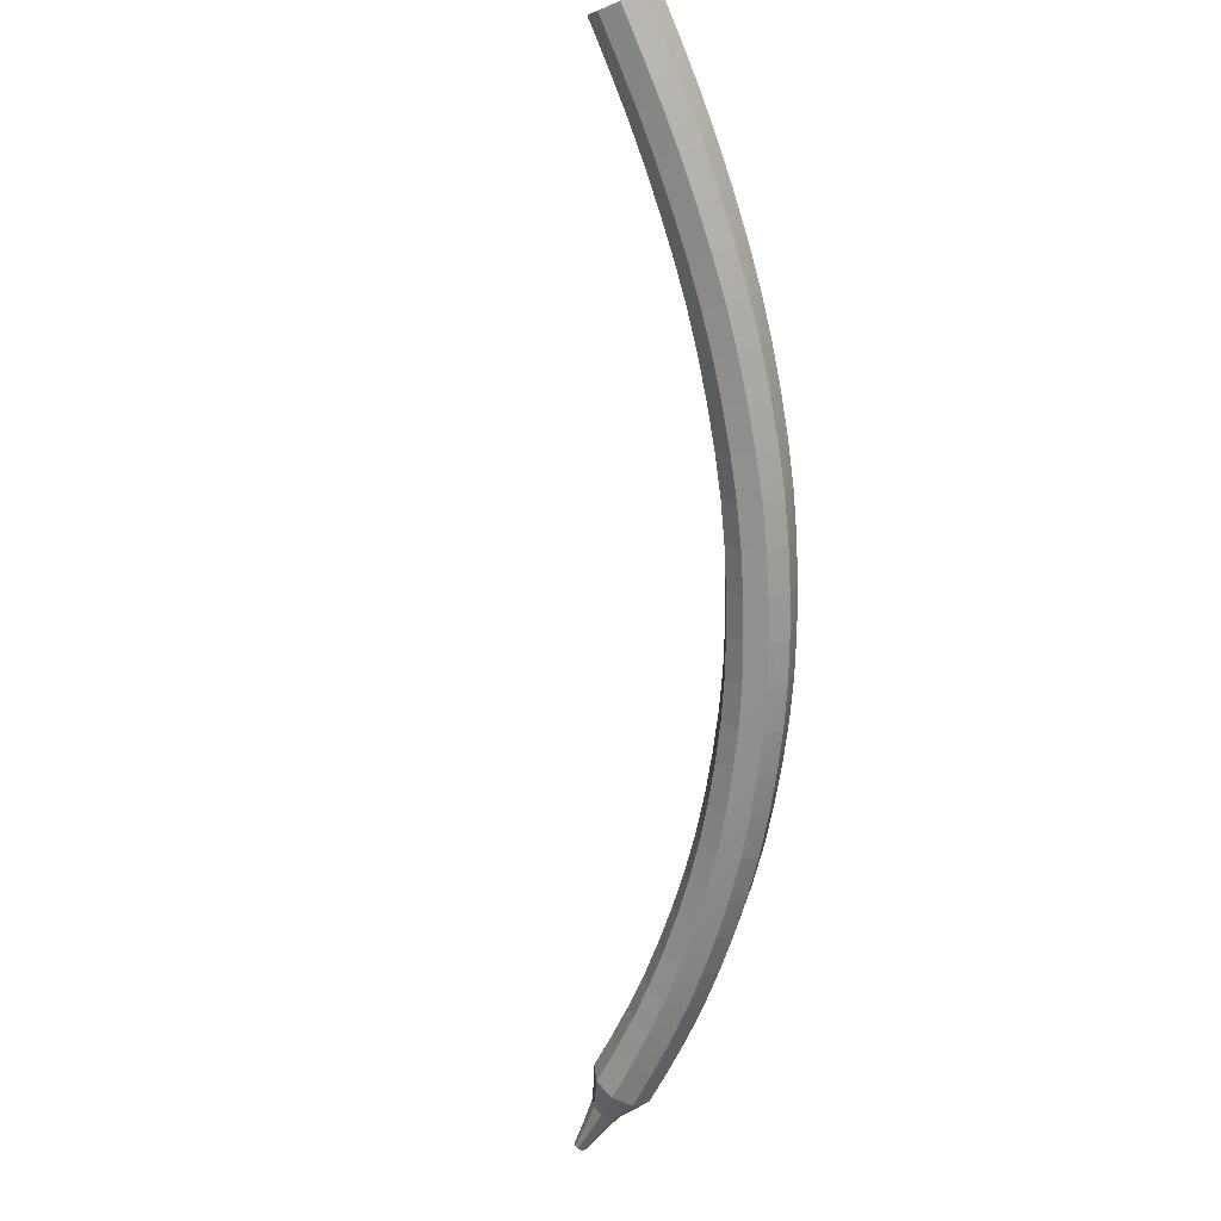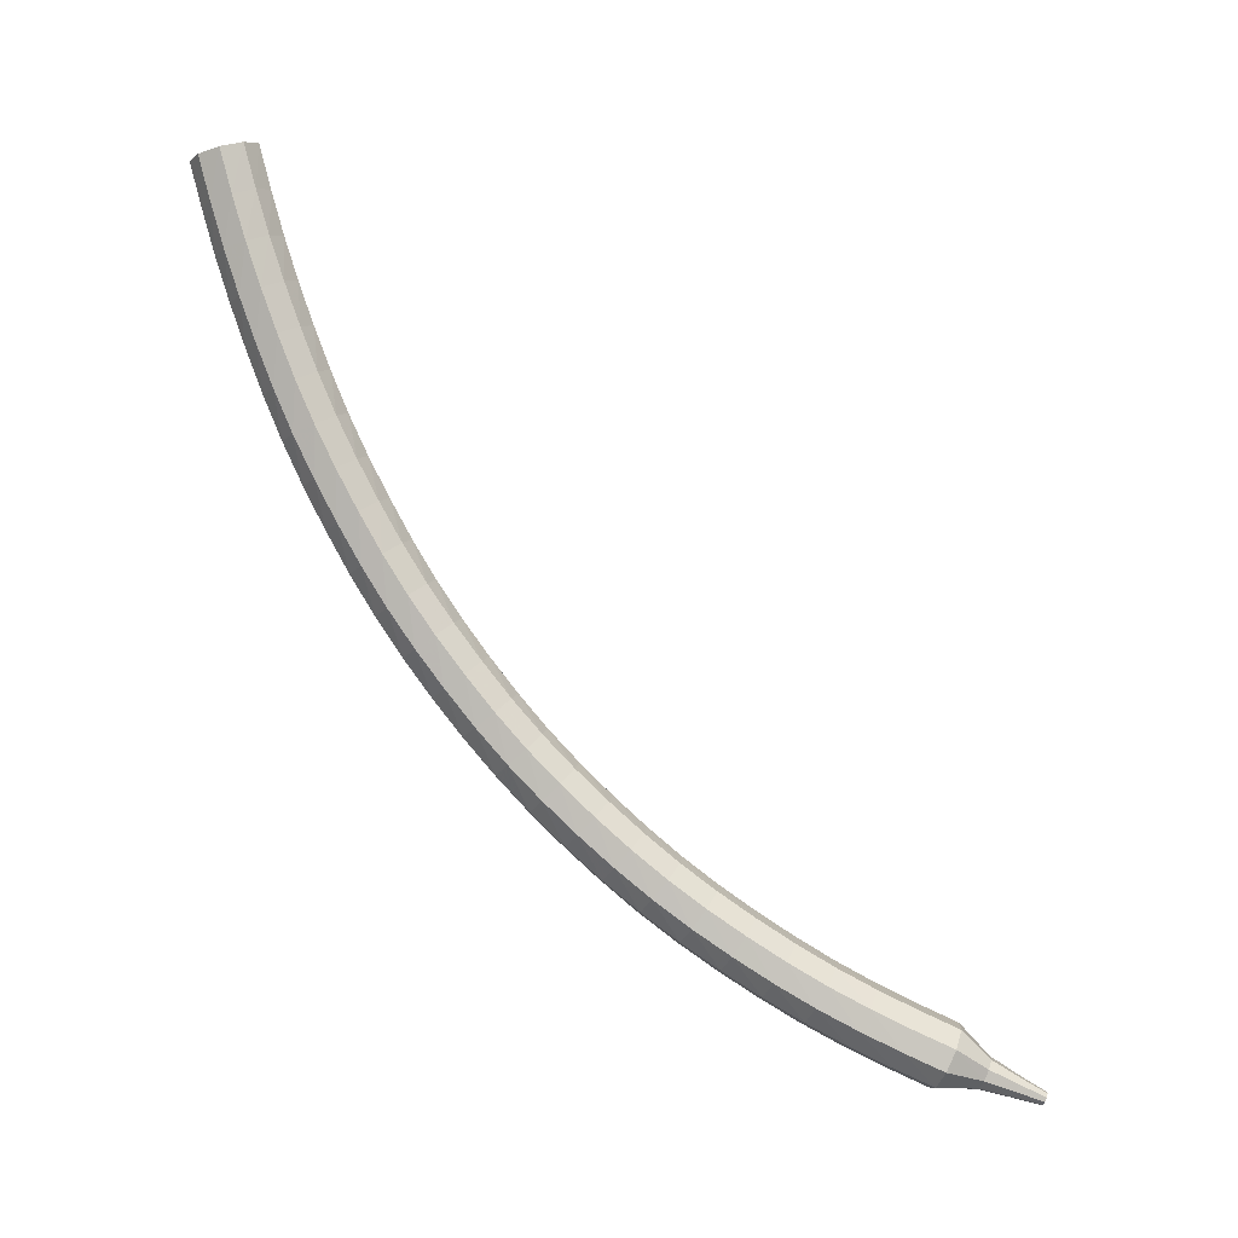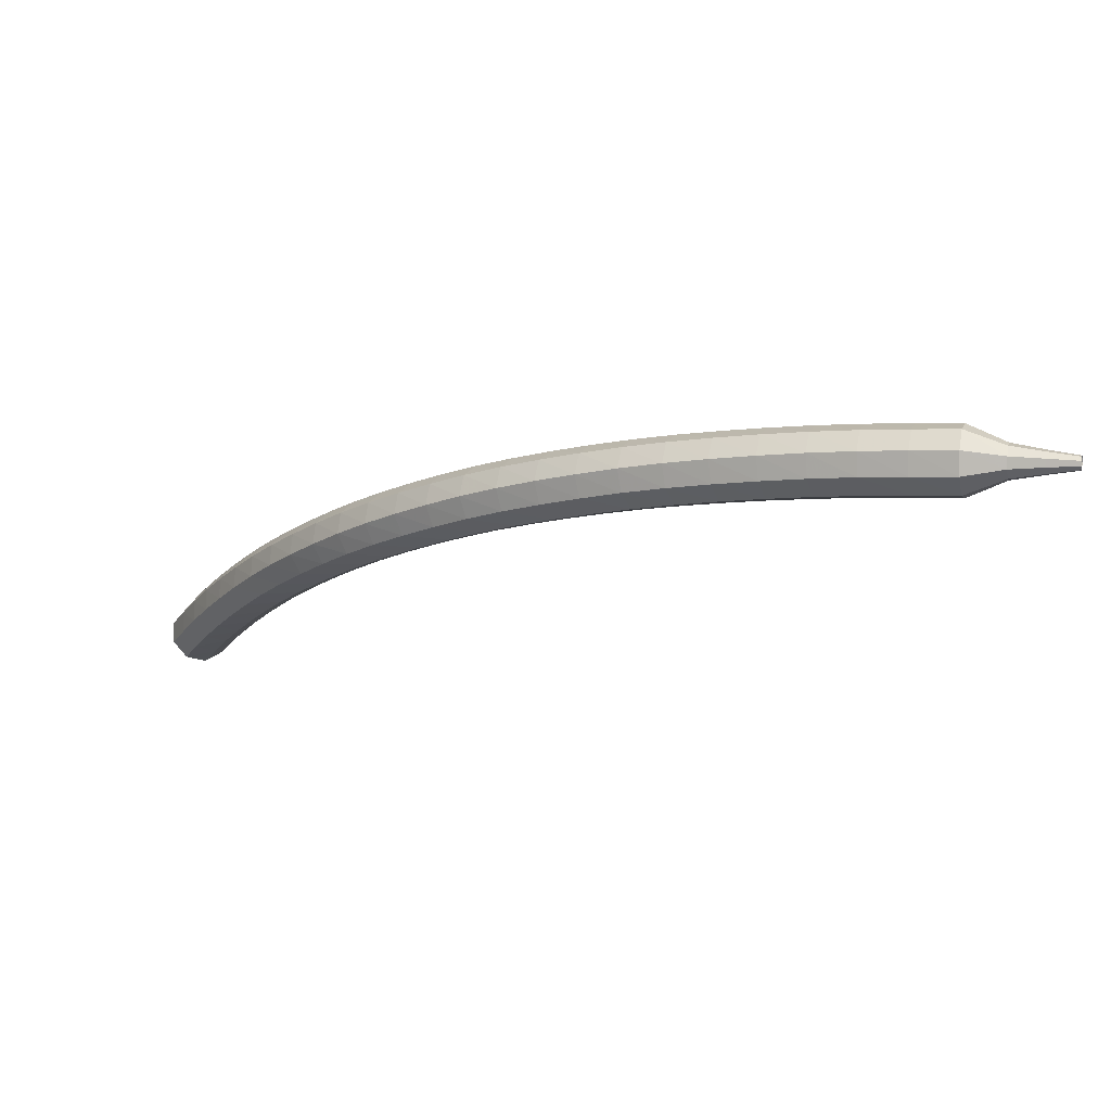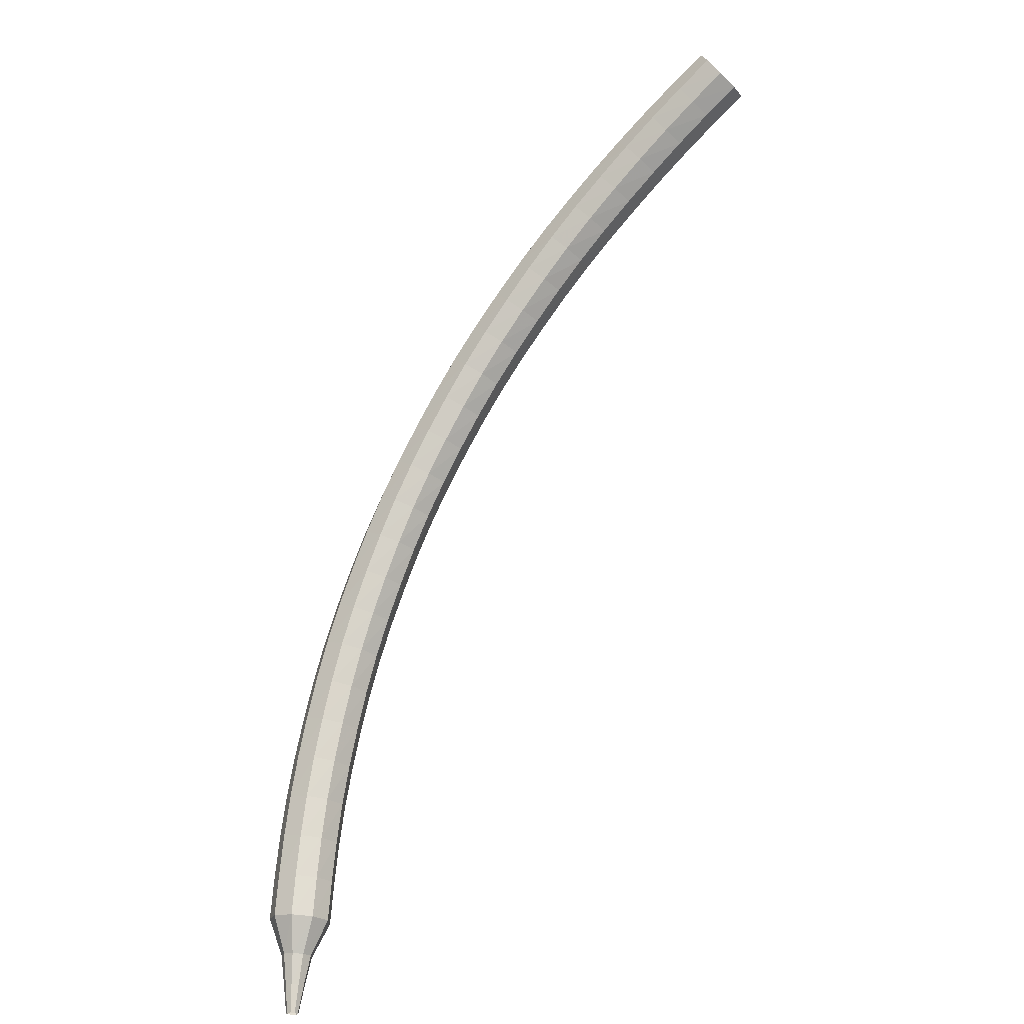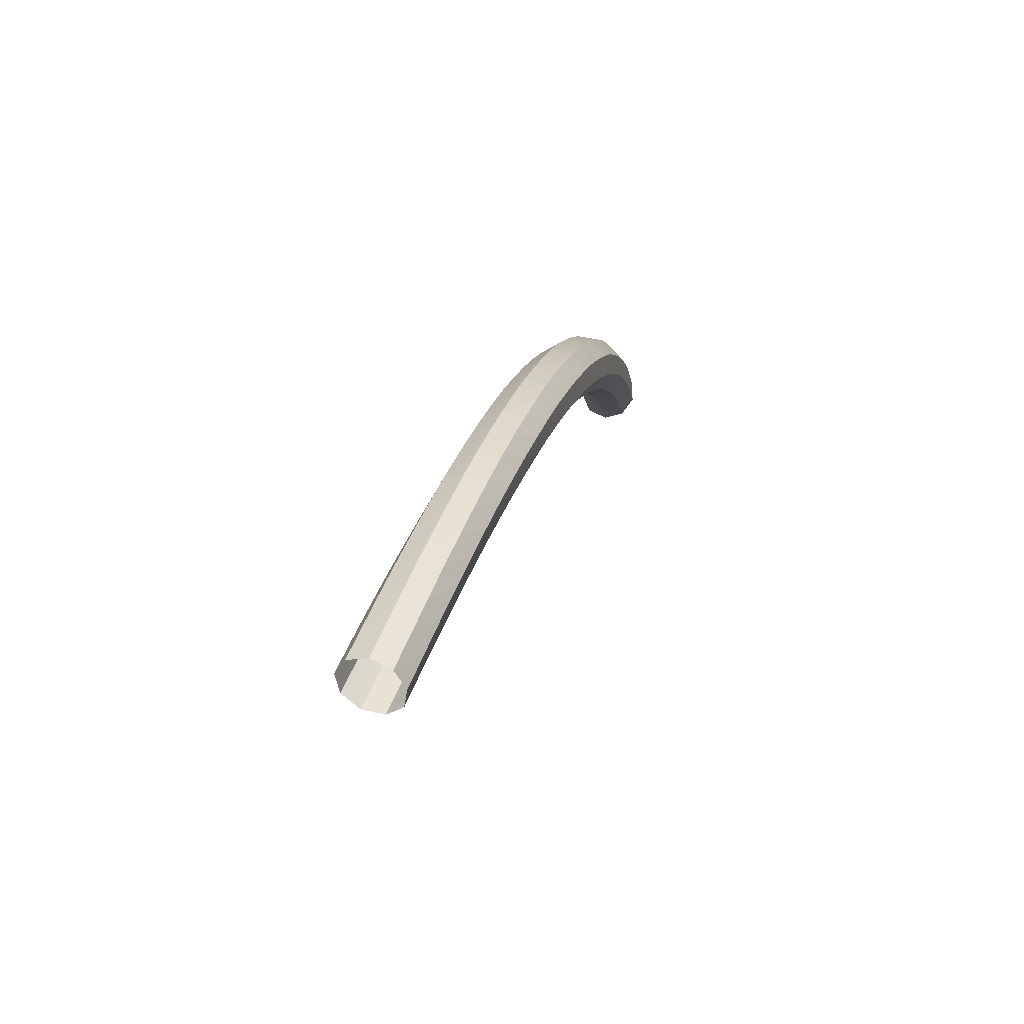
<metadata>
{"format":"obj","ext":"obj","renderer":"f3d","projection":"perspective","resolution":1024,"background":"white","views":[{"elev":-41.2,"azim":120.5,"up":"+Z"},{"elev":55.6,"azim":-103.9,"up":"+Z"},{"elev":-55.0,"azim":-114.4,"up":"+Z"},{"elev":52.7,"azim":-29.9,"up":"+Z"},{"elev":44.7,"azim":74.7,"up":"+Y"}]}
</metadata>
<code>
g tube1
v 153.3 136 182.3
v 153.7 135.7 181.6
v 154 135 181.2
v 153.9 134.1 181.4
v 153.6 133.5 181.9
v 153.2 133.5 182.6
v 152.8 134 183.2
v 152.7 134.9 183.3
v 152.8 135.6 182.9
v 153.3 136 182.3
v 151.8 135.9 181.4
v 152.3 135.6 180.7
v 152.6 134.9 180.3
v 152.6 134 180.5
v 152.2 133.5 181
v 151.8 133.4 181.7
v 151.4 134 182.3
v 151.3 134.8 182.4
v 151.4 135.5 182
v 151.8 135.9 181.4
v 150.4 135.7 180.5
v 150.9 135.5 179.8
v 151.2 134.8 179.4
v 151.2 133.9 179.6
v 150.9 133.4 180.1
v 150.4 133.3 180.8
v 150 133.8 181.4
v 149.9 134.7 181.5
v 150 135.4 181.1
v 150.4 135.7 180.5
v 149 135.6 179.6
v 149.4 135.3 178.9
v 149.8 134.6 178.5
v 149.8 133.8 178.7
v 149.5 133.2 179.2
v 149.1 133.1 179.9
v 148.7 133.6 180.5
v 148.5 134.5 180.6
v 148.6 135.2 180.3
v 149 135.6 179.6
v 147.5 135.4 178.7
v 148 135.1 178
v 148.4 134.4 177.7
v 148.4 133.6 177.8
v 148.2 133 178.3
v 147.7 132.9 179.1
v 147.3 133.4 179.6
v 147.1 134.2 179.8
v 147.2 135 179.4
v 147.5 135.4 178.7
v 146.1 135.1 177.8
v 146.6 134.9 177.1
v 147 134.2 176.8
v 147 133.4 176.9
v 146.8 132.8 177.5
v 146.4 132.7 178.2
v 145.9 133.1 178.8
v 145.7 134 178.9
v 145.8 134.7 178.5
v 146.1 135.1 177.8
v 144.7 134.8 177
v 145.2 134.6 176.3
v 145.6 133.9 175.9
v 145.7 133.1 176
v 145.5 132.5 176.6
v 145.1 132.4 177.3
v 144.6 132.8 177.9
v 144.3 133.6 178
v 144.4 134.4 177.7
v 144.7 134.8 177
v 143.3 134.4 176.1
v 143.7 134.2 175.4
v 144.2 133.6 175.1
v 144.3 132.7 175.2
v 144.2 132.1 175.8
v 143.7 132 176.5
v 143.3 132.4 177.1
v 143 133.2 177.2
v 143 134 176.8
v 143.3 134.4 176.1
v 141.9 133.9 175.3
v 142.3 133.8 174.6
v 142.8 133.2 174.2
v 143 132.3 174.3
v 142.8 131.7 174.9
v 142.4 131.6 175.7
v 141.9 132 176.2
v 141.6 132.8 176.3
v 141.6 133.5 176
v 141.9 133.9 175.3
v 140.5 133.4 174.5
v 140.9 133.3 173.8
v 141.4 132.7 173.4
v 141.6 131.9 173.5
v 141.5 131.3 174.1
v 141.1 131.1 174.8
v 140.6 131.5 175.4
v 140.3 132.3 175.5
v 140.2 133 175.2
v 140.5 133.4 174.5
v 139.1 132.9 173.6
v 139.5 132.8 172.9
v 140 132.2 172.6
v 140.3 131.4 172.7
v 140.2 130.7 173.3
v 139.8 130.6 174
v 139.3 131 174.6
v 138.9 131.7 174.7
v 138.8 132.5 174.4
v 139.1 132.9 173.6
v 137.7 132.2 172.9
v 138.2 132.1 172.2
v 138.7 131.6 171.8
v 139 130.8 171.9
v 138.9 130.2 172.5
v 138.6 130 173.2
v 138.1 130.3 173.8
v 137.6 131.1 173.9
v 137.5 131.8 173.6
v 137.7 132.2 172.9
v 136.3 131.5 172.1
v 136.8 131.5 171.4
v 137.3 130.9 171
v 137.7 130.1 171.1
v 137.7 129.5 171.7
v 137.3 129.3 172.5
v 136.8 129.7 173.1
v 136.3 130.4 173.2
v 136.2 131.1 172.8
v 136.3 131.5 172.1
v 135 130.8 171.3
v 135.5 130.7 170.6
v 136 130.2 170.2
v 136.4 129.4 170.4
v 136.4 128.8 171
v 136.1 128.6 171.7
v 135.6 128.9 172.3
v 135.1 129.6 172.4
v 134.9 130.4 172.1
v 135 130.8 171.3
v 133.7 130 170.6
v 134.2 129.9 169.9
v 134.7 129.4 169.5
v 135.1 128.7 169.6
v 135.2 128.1 170.2
v 134.9 127.9 171
v 134.4 128.2 171.6
v 133.8 128.8 171.7
v 133.6 129.5 171.3
v 133.7 130 170.6
v 132.4 129.1 169.9
v 132.9 129 169.2
v 133.5 128.6 168.8
v 133.9 127.8 168.9
v 134 127.2 169.5
v 133.7 127 170.3
v 133.2 127.3 170.9
v 132.6 128 171
v 132.3 128.7 170.6
v 132.4 129.1 169.9
v 131.2 128.1 169.2
v 131.6 128.1 168.5
v 132.2 127.6 168.1
v 132.7 126.9 168.2
v 132.8 126.3 168.8
v 132.6 126.1 169.6
v 132 126.4 170.2
v 131.5 127 170.4
v 131.1 127.7 170
v 131.2 128.1 169.2
v 130 127.1 168.6
v 130.4 127.1 167.8
v 131 126.7 167.4
v 131.5 126 167.6
v 131.7 125.4 168.2
v 131.4 125.2 169
v 130.9 125.4 169.6
v 130.3 126.1 169.7
v 129.9 126.7 169.3
v 130 127.1 168.6
v 128.8 126.1 167.9
v 129.2 126.1 167.2
v 129.8 125.6 166.8
v 130.4 125 166.9
v 130.6 124.4 167.6
v 130.3 124.2 168.3
v 129.8 124.4 169
v 129.2 125 169.1
v 128.8 125.7 168.7
v 128.8 126.1 167.9
v 127.7 125 167.4
v 128.1 125 166.6
v 128.7 124.6 166.2
v 129.3 123.9 166.3
v 129.5 123.4 167
v 129.3 123.2 167.8
v 128.7 123.4 168.4
v 128.1 123.9 168.5
v 127.7 124.6 168.1
v 127.7 125 167.4
v 126.6 123.8 166.8
v 127 123.8 166
v 127.6 123.4 165.6
v 128.2 122.8 165.8
v 128.4 122.3 166.4
v 128.3 122.1 167.2
v 127.7 122.3 167.8
v 127 122.8 167.9
v 126.6 123.4 167.5
v 126.6 123.8 166.8
v 125.5 122.6 166.2
v 125.9 122.6 165.5
v 126.5 122.2 165.1
v 127.1 121.7 165.2
v 127.4 121.1 165.8
v 127.2 120.9 166.7
v 126.7 121.1 167.3
v 126 121.6 167.4
v 125.5 122.2 167
v 125.5 122.6 166.2
v 124.5 121.4 165.7
v 124.8 121.4 165
v 125.5 121 164.6
v 126.1 120.5 164.7
v 126.4 120 165.3
v 126.3 119.8 166.1
v 125.7 119.9 166.8
v 125 120.4 166.9
v 124.5 121 166.5
v 124.5 121.4 165.7
v 123.5 120.1 165.2
v 123.8 120.1 164.5
v 124.5 119.7 164.1
v 125.2 119.2 164.2
v 125.5 118.7 164.8
v 125.4 118.5 165.7
v 124.8 118.7 166.3
v 124.1 119.2 166.4
v 123.6 119.7 166
v 123.5 120.1 165.2
v 122.5 118.7 164.8
v 122.9 118.8 164
v 123.6 118.4 163.6
v 124.2 117.9 163.8
v 124.6 117.5 164.4
v 124.5 117.3 165.2
v 123.9 117.4 165.8
v 123.2 117.9 166
v 122.6 118.4 165.6
v 122.5 118.7 164.8
v 121.6 117.4 164.4
v 122 117.4 163.6
v 122.7 117.1 163.2
v 123.4 116.6 163.3
v 123.7 116.2 164
v 123.6 116 164.8
v 123 116.2 165.4
v 122.3 116.6 165.6
v 121.8 117.1 165.2
v 121.6 117.4 164.4
v 121.4 115.9 164
v 121.6 115.9 163.6
v 121.9 115.8 163.4
v 122.3 115.5 163.5
v 122.4 115.3 163.8
v 122.4 115.2 164.2
v 122.1 115.3 164.5
v 121.7 115.5 164.6
v 121.5 115.8 164.4
v 121.4 115.9 164
v 120.9 114.8 163.7
v 121.1 114.8 163.5
v 121.3 114.7 163.3
v 121.5 114.6 163.4
v 121.6 114.4 163.6
v 121.6 114.4 163.9
v 121.4 114.4 164.1
v 121.2 114.5 164.1
v 121 114.7 164
v 120.9 114.8 163.7
v 120.5 113.8 163.4
v 120.6 113.8 163.3
v 120.7 113.8 163.2
v 120.9 113.7 163.2
v 120.9 113.6 163.4
v 120.9 113.5 163.5
v 120.8 113.6 163.7
v 120.7 113.7 163.7
v 120.5 113.8 163.6
v 120.5 113.8 163.4
f 1 2 12
f 12 11 1
f 2 3 13
f 13 12 2
f 3 4 14
f 14 13 3
f 4 5 15
f 15 14 4
f 5 6 16
f 16 15 5
f 6 7 17
f 17 16 6
f 7 8 18
f 18 17 7
f 8 9 19
f 19 18 8
f 9 10 20
f 20 19 9
f 11 12 22
f 22 21 11
f 12 13 23
f 23 22 12
f 13 14 24
f 24 23 13
f 14 15 25
f 25 24 14
f 15 16 26
f 26 25 15
f 16 17 27
f 27 26 16
f 17 18 28
f 28 27 17
f 18 19 29
f 29 28 18
f 19 20 30
f 30 29 19
f 21 22 32
f 32 31 21
f 22 23 33
f 33 32 22
f 23 24 34
f 34 33 23
f 24 25 35
f 35 34 24
f 25 26 36
f 36 35 25
f 26 27 37
f 37 36 26
f 27 28 38
f 38 37 27
f 28 29 39
f 39 38 28
f 29 30 40
f 40 39 29
f 31 32 42
f 42 41 31
f 32 33 43
f 43 42 32
f 33 34 44
f 44 43 33
f 34 35 45
f 45 44 34
f 35 36 46
f 46 45 35
f 36 37 47
f 47 46 36
f 37 38 48
f 48 47 37
f 38 39 49
f 49 48 38
f 39 40 50
f 50 49 39
f 41 42 52
f 52 51 41
f 42 43 53
f 53 52 42
f 43 44 54
f 54 53 43
f 44 45 55
f 55 54 44
f 45 46 56
f 56 55 45
f 46 47 57
f 57 56 46
f 47 48 58
f 58 57 47
f 48 49 59
f 59 58 48
f 49 50 60
f 60 59 49
f 51 52 62
f 62 61 51
f 52 53 63
f 63 62 52
f 53 54 64
f 64 63 53
f 54 55 65
f 65 64 54
f 55 56 66
f 66 65 55
f 56 57 67
f 67 66 56
f 57 58 68
f 68 67 57
f 58 59 69
f 69 68 58
f 59 60 70
f 70 69 59
f 61 62 72
f 72 71 61
f 62 63 73
f 73 72 62
f 63 64 74
f 74 73 63
f 64 65 75
f 75 74 64
f 65 66 76
f 76 75 65
f 66 67 77
f 77 76 66
f 67 68 78
f 78 77 67
f 68 69 79
f 79 78 68
f 69 70 80
f 80 79 69
f 71 72 82
f 82 81 71
f 72 73 83
f 83 82 72
f 73 74 84
f 84 83 73
f 74 75 85
f 85 84 74
f 75 76 86
f 86 85 75
f 76 77 87
f 87 86 76
f 77 78 88
f 88 87 77
f 78 79 89
f 89 88 78
f 79 80 90
f 90 89 79
f 81 82 92
f 92 91 81
f 82 83 93
f 93 92 82
f 83 84 94
f 94 93 83
f 84 85 95
f 95 94 84
f 85 86 96
f 96 95 85
f 86 87 97
f 97 96 86
f 87 88 98
f 98 97 87
f 88 89 99
f 99 98 88
f 89 90 100
f 100 99 89
f 91 92 102
f 102 101 91
f 92 93 103
f 103 102 92
f 93 94 104
f 104 103 93
f 94 95 105
f 105 104 94
f 95 96 106
f 106 105 95
f 96 97 107
f 107 106 96
f 97 98 108
f 108 107 97
f 98 99 109
f 109 108 98
f 99 100 110
f 110 109 99
f 101 102 112
f 112 111 101
f 102 103 113
f 113 112 102
f 103 104 114
f 114 113 103
f 104 105 115
f 115 114 104
f 105 106 116
f 116 115 105
f 106 107 117
f 117 116 106
f 107 108 118
f 118 117 107
f 108 109 119
f 119 118 108
f 109 110 120
f 120 119 109
f 111 112 122
f 122 121 111
f 112 113 123
f 123 122 112
f 113 114 124
f 124 123 113
f 114 115 125
f 125 124 114
f 115 116 126
f 126 125 115
f 116 117 127
f 127 126 116
f 117 118 128
f 128 127 117
f 118 119 129
f 129 128 118
f 119 120 130
f 130 129 119
f 121 122 132
f 132 131 121
f 122 123 133
f 133 132 122
f 123 124 134
f 134 133 123
f 124 125 135
f 135 134 124
f 125 126 136
f 136 135 125
f 126 127 137
f 137 136 126
f 127 128 138
f 138 137 127
f 128 129 139
f 139 138 128
f 129 130 140
f 140 139 129
f 131 132 142
f 142 141 131
f 132 133 143
f 143 142 132
f 133 134 144
f 144 143 133
f 134 135 145
f 145 144 134
f 135 136 146
f 146 145 135
f 136 137 147
f 147 146 136
f 137 138 148
f 148 147 137
f 138 139 149
f 149 148 138
f 139 140 150
f 150 149 139
f 141 142 152
f 152 151 141
f 142 143 153
f 153 152 142
f 143 144 154
f 154 153 143
f 144 145 155
f 155 154 144
f 145 146 156
f 156 155 145
f 146 147 157
f 157 156 146
f 147 148 158
f 158 157 147
f 148 149 159
f 159 158 148
f 149 150 160
f 160 159 149
f 151 152 162
f 162 161 151
f 152 153 163
f 163 162 152
f 153 154 164
f 164 163 153
f 154 155 165
f 165 164 154
f 155 156 166
f 166 165 155
f 156 157 167
f 167 166 156
f 157 158 168
f 168 167 157
f 158 159 169
f 169 168 158
f 159 160 170
f 170 169 159
f 161 162 172
f 172 171 161
f 162 163 173
f 173 172 162
f 163 164 174
f 174 173 163
f 164 165 175
f 175 174 164
f 165 166 176
f 176 175 165
f 166 167 177
f 177 176 166
f 167 168 178
f 178 177 167
f 168 169 179
f 179 178 168
f 169 170 180
f 180 179 169
f 171 172 182
f 182 181 171
f 172 173 183
f 183 182 172
f 173 174 184
f 184 183 173
f 174 175 185
f 185 184 174
f 175 176 186
f 186 185 175
f 176 177 187
f 187 186 176
f 177 178 188
f 188 187 177
f 178 179 189
f 189 188 178
f 179 180 190
f 190 189 179
f 181 182 192
f 192 191 181
f 182 183 193
f 193 192 182
f 183 184 194
f 194 193 183
f 184 185 195
f 195 194 184
f 185 186 196
f 196 195 185
f 186 187 197
f 197 196 186
f 187 188 198
f 198 197 187
f 188 189 199
f 199 198 188
f 189 190 200
f 200 199 189
f 191 192 202
f 202 201 191
f 192 193 203
f 203 202 192
f 193 194 204
f 204 203 193
f 194 195 205
f 205 204 194
f 195 196 206
f 206 205 195
f 196 197 207
f 207 206 196
f 197 198 208
f 208 207 197
f 198 199 209
f 209 208 198
f 199 200 210
f 210 209 199
f 201 202 212
f 212 211 201
f 202 203 213
f 213 212 202
f 203 204 214
f 214 213 203
f 204 205 215
f 215 214 204
f 205 206 216
f 216 215 205
f 206 207 217
f 217 216 206
f 207 208 218
f 218 217 207
f 208 209 219
f 219 218 208
f 209 210 220
f 220 219 209
f 211 212 222
f 222 221 211
f 212 213 223
f 223 222 212
f 213 214 224
f 224 223 213
f 214 215 225
f 225 224 214
f 215 216 226
f 226 225 215
f 216 217 227
f 227 226 216
f 217 218 228
f 228 227 217
f 218 219 229
f 229 228 218
f 219 220 230
f 230 229 219
f 221 222 232
f 232 231 221
f 222 223 233
f 233 232 222
f 223 224 234
f 234 233 223
f 224 225 235
f 235 234 224
f 225 226 236
f 236 235 225
f 226 227 237
f 237 236 226
f 227 228 238
f 238 237 227
f 228 229 239
f 239 238 228
f 229 230 240
f 240 239 229
f 231 232 242
f 242 241 231
f 232 233 243
f 243 242 232
f 233 234 244
f 244 243 233
f 234 235 245
f 245 244 234
f 235 236 246
f 246 245 235
f 236 237 247
f 247 246 236
f 237 238 248
f 248 247 237
f 238 239 249
f 249 248 238
f 239 240 250
f 250 249 239
f 241 242 252
f 252 251 241
f 242 243 253
f 253 252 242
f 243 244 254
f 254 253 243
f 244 245 255
f 255 254 244
f 245 246 256
f 256 255 245
f 246 247 257
f 257 256 246
f 247 248 258
f 258 257 247
f 248 249 259
f 259 258 248
f 249 250 260
f 260 259 249
f 251 252 262
f 262 261 251
f 252 253 263
f 263 262 252
f 253 254 264
f 264 263 253
f 254 255 265
f 265 264 254
f 255 256 266
f 266 265 255
f 256 257 267
f 267 266 256
f 257 258 268
f 268 267 257
f 258 259 269
f 269 268 258
f 259 260 270
f 270 269 259
f 261 262 272
f 272 271 261
f 262 263 273
f 273 272 262
f 263 264 274
f 274 273 263
f 264 265 275
f 275 274 264
f 265 266 276
f 276 275 265
f 266 267 277
f 277 276 266
f 267 268 278
f 278 277 267
f 268 269 279
f 279 278 268
f 269 270 280
f 280 279 269
f 271 272 282
f 282 281 271
f 272 273 283
f 283 282 272
f 273 274 284
f 284 283 273
f 274 275 285
f 285 284 274
f 275 276 286
f 286 285 275
f 276 277 287
f 287 286 276
f 277 278 288
f 288 287 277
f 278 279 289
f 289 288 278
f 279 280 290
f 290 289 279
g

</code>
